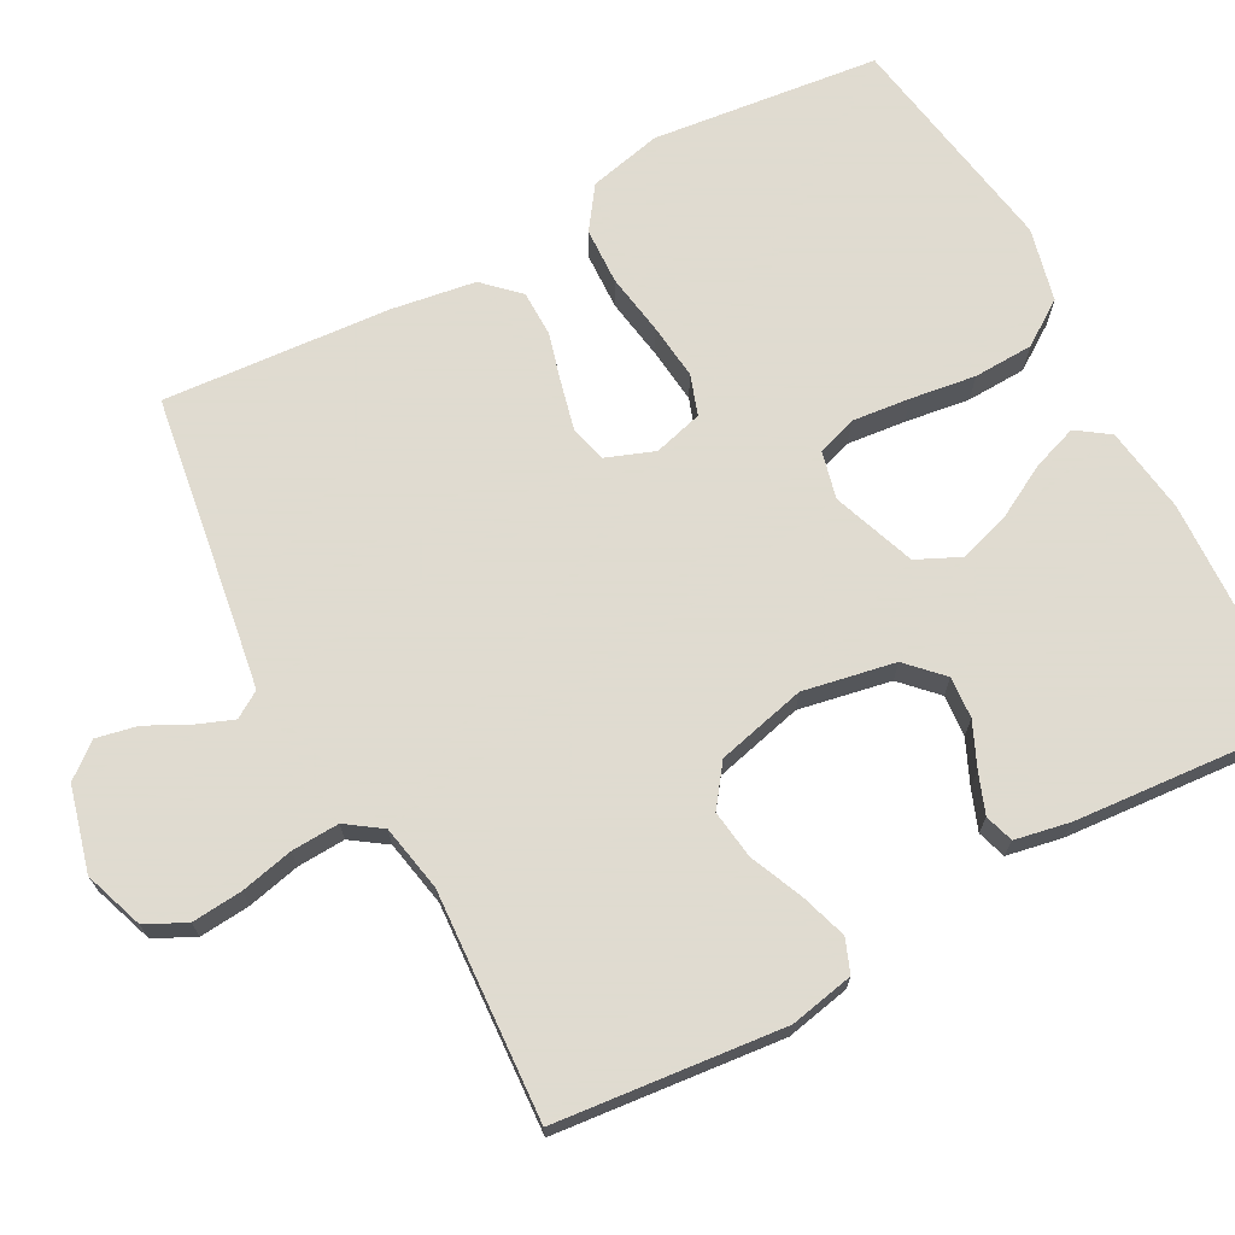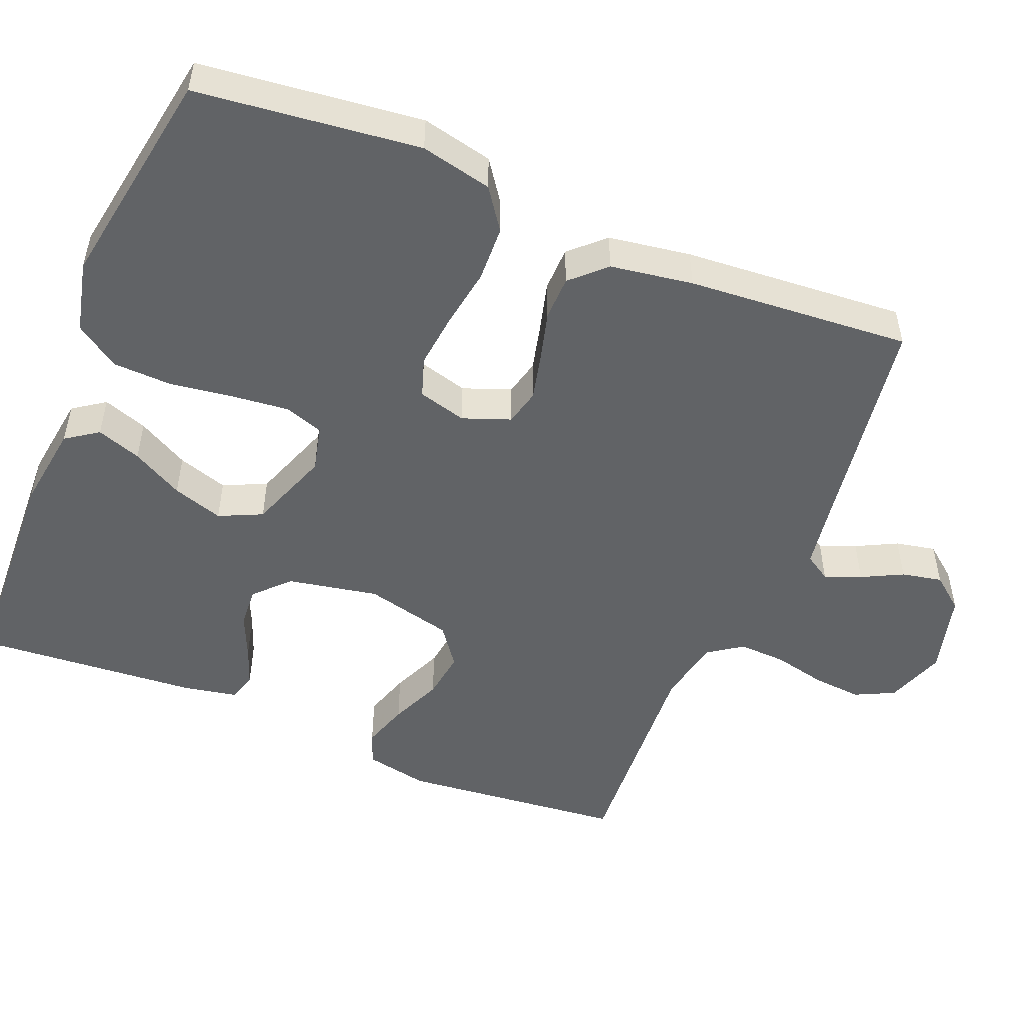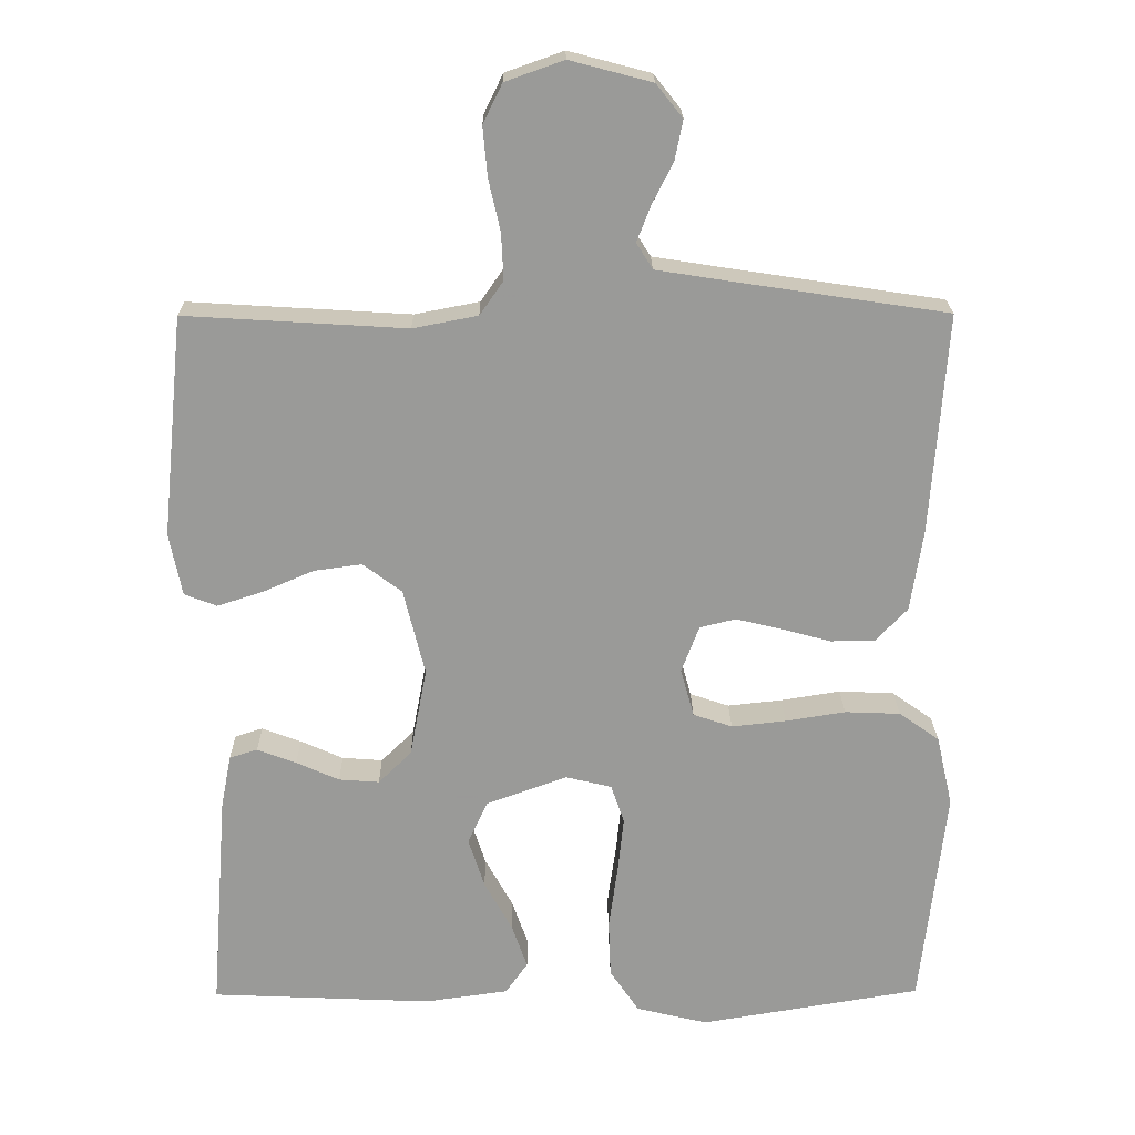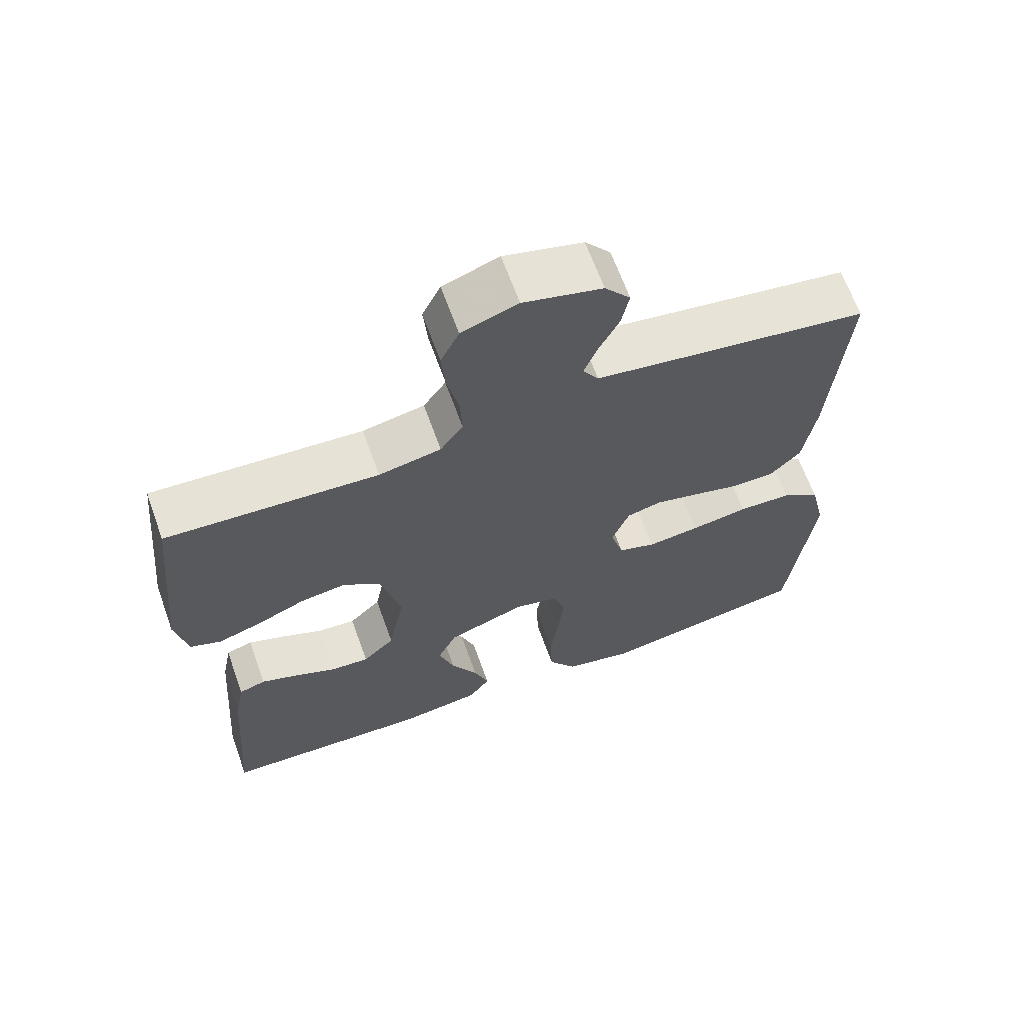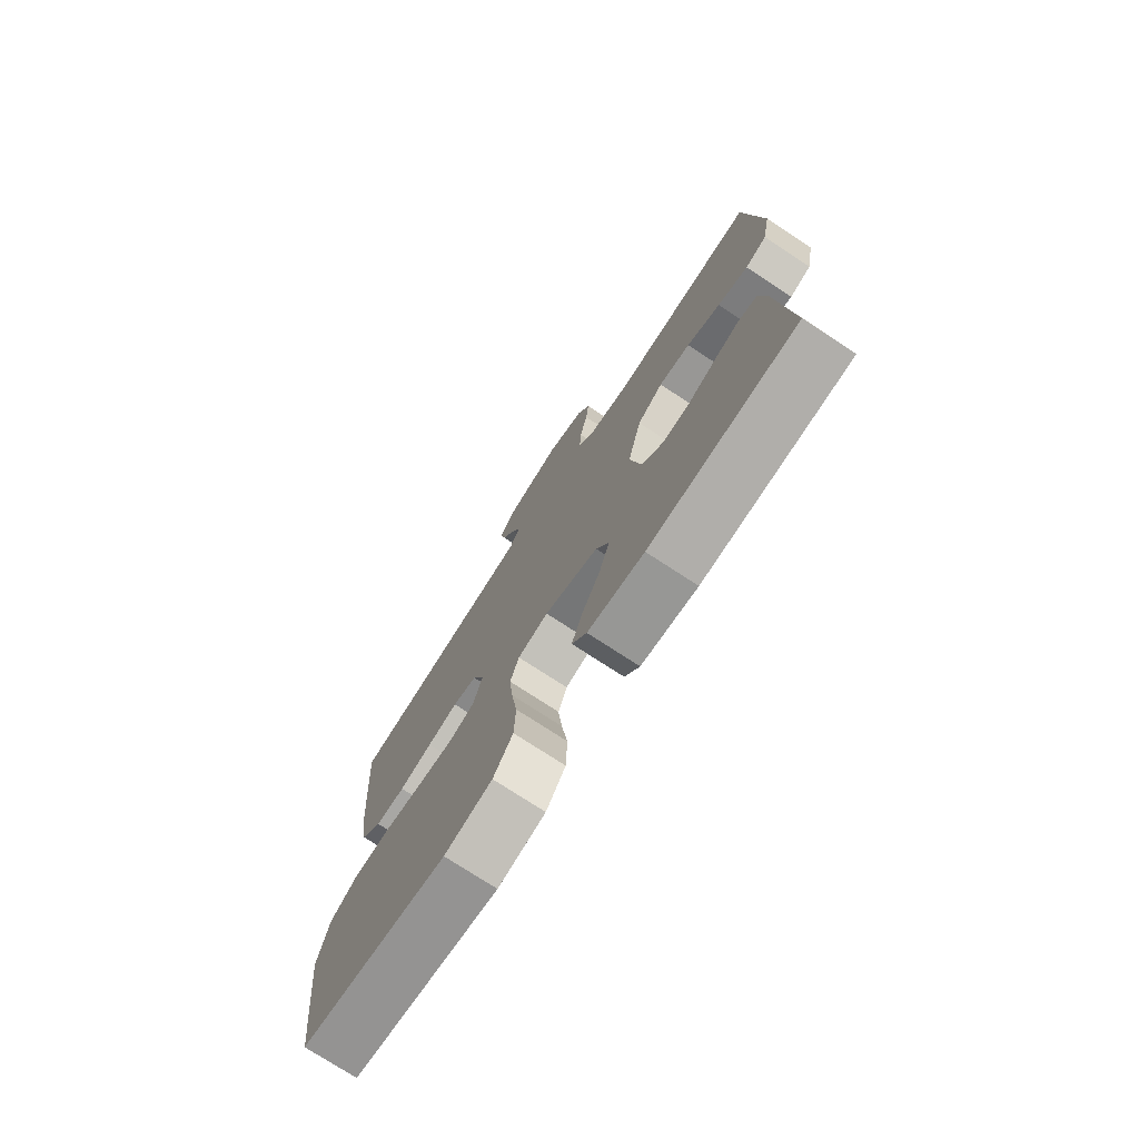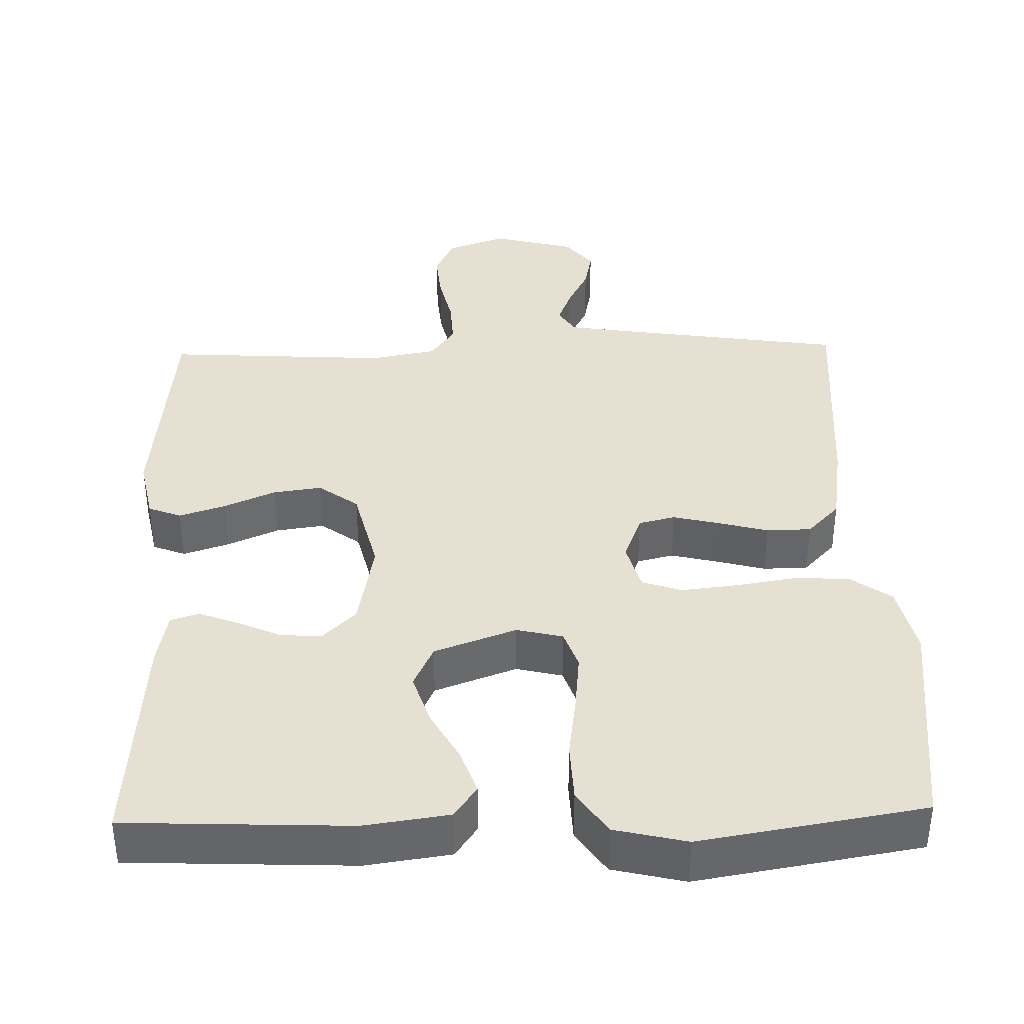
<metadata>
{"format":"obj","ext":"obj","renderer":"f3d","projection":"perspective","resolution":1024,"background":"white","views":[{"elev":70.2,"azim":61.8,"up":"+Y"},{"elev":-50.8,"azim":-112.3,"up":"+Y"},{"elev":20.9,"azim":179.4,"up":"+Z"},{"elev":65.6,"azim":160.2,"up":"+Z"},{"elev":-75.5,"azim":56.8,"up":"+Z"},{"elev":38.4,"azim":178.5,"up":"+Y"}]}
</metadata>
<code>
v 0.5 0.07 -0.5
v 0.2 0.07 -0.513
v 0.086 0.07 -0.497
v 0.056 0.07 -0.454
v 0.077 0.07 -0.394
v 0.115 0.07 -0.325
v 0.137 0.07 -0.257
v 0.11 0.07 -0.199
v 0 0.07 -0.159
v -0.062 0.07 -0.174
v -0.08 0.07 -0.226
v -0.072 0.07 -0.303
v -0.06 0.07 -0.389
v -0.063 0.07 -0.468
v -0.103 0.07 -0.527
v -0.2 0.07 -0.55
v -0.5 0.07 -0.5
v -0.534 0.07 -0.2
v -0.512 0.07 -0.104
v -0.457 0.07 -0.065
v -0.382 0.07 -0.062
v -0.301 0.07 -0.075
v -0.227 0.07 -0.083
v -0.174 0.07 -0.065
v -0.156 0.07 0
v -0.18 0.07 0.064
v -0.229 0.07 0.076
v -0.291 0.07 0.061
v -0.358 0.07 0.043
v -0.418 0.07 0.044
v -0.461 0.07 0.089
v -0.478 0.07 0.2
v -0.5 0.07 0.5
v -0.2 0.07 0.545
v -0.111 0.07 0.559
v -0.089 0.07 0.594
v -0.108 0.07 0.643
v -0.136 0.07 0.698
v -0.147 0.07 0.752
v -0.111 0.07 0.797
v 0 0.07 0.826
v 0.079 0.07 0.798
v 0.105 0.07 0.745
v 0.099 0.07 0.678
v 0.083 0.07 0.608
v 0.08 0.07 0.545
v 0.112 0.07 0.499
v 0.2 0.07 0.482
v 0.5 0.07 0.5
v 0.53 0.07 0.2
v 0.513 0.07 0.115
v 0.469 0.07 0.098
v 0.407 0.07 0.118
v 0.338 0.07 0.148
v 0.273 0.07 0.157
v 0.22 0.07 0.118
v 0.191 0.07 0
v 0.214 0.07 -0.121
v 0.259 0.07 -0.165
v 0.314 0.07 -0.161
v 0.372 0.07 -0.135
v 0.425 0.07 -0.115
v 0.463 0.07 -0.127
v 0.477 0.07 -0.2
v 0.5 0 -0.5
v 0.2 0 -0.513
v 0.086 0 -0.497
v 0.056 0 -0.454
v 0.077 0 -0.394
v 0.115 0 -0.325
v 0.137 0 -0.257
v 0.11 0 -0.199
v 0 0 -0.159
v -0.062 0 -0.174
v -0.08 0 -0.226
v -0.072 0 -0.303
v -0.06 0 -0.389
v -0.063 0 -0.468
v -0.103 0 -0.527
v -0.2 0 -0.55
v -0.5 0 -0.5
v -0.534 0 -0.2
v -0.512 0 -0.104
v -0.457 0 -0.065
v -0.382 0 -0.062
v -0.301 0 -0.075
v -0.227 0 -0.083
v -0.174 0 -0.065
v -0.156 0 0
v -0.18 0 0.064
v -0.229 0 0.076
v -0.291 0 0.061
v -0.358 0 0.043
v -0.418 0 0.044
v -0.461 0 0.089
v -0.478 0 0.2
v -0.5 0 0.5
v -0.2 0 0.545
v -0.111 0 0.559
v -0.089 0 0.594
v -0.108 0 0.643
v -0.136 0 0.698
v -0.147 0 0.752
v -0.111 0 0.797
v 0 0 0.826
v 0.079 0 0.798
v 0.105 0 0.745
v 0.099 0 0.678
v 0.083 0 0.608
v 0.08 0 0.545
v 0.112 0 0.499
v 0.2 0 0.482
v 0.5 0 0.5
v 0.53 0 0.2
v 0.513 0 0.115
v 0.469 0 0.098
v 0.407 0 0.118
v 0.338 0 0.148
v 0.273 0 0.157
v 0.22 0 0.118
v 0.191 0 0
v 0.214 0 -0.121
v 0.259 0 -0.165
v 0.314 0 -0.161
v 0.372 0 -0.135
v 0.425 0 -0.115
v 0.463 0 -0.127
v 0.477 0 -0.2
f 60 61 62 63
f 60 63 64 1
f 51 52 53 54
f 49 50 51 54
f 48 49 54 55
f 47 48 55 56
f 42 43 44 45
f 42 45 46
f 41 42 46
f 40 41 46
f 37 38 39 40
f 36 37 40 46
f 35 36 46 47
f 31 32 33 34
f 28 29 30 31
f 27 28 31 34
f 26 27 34 35
f 19 20 21 22
f 19 22 23
f 18 19 23
f 17 18 23 24
f 15 16 17 24
f 12 13 14 15
f 11 12 15 24
f 3 4 5 6
f 3 6 7
f 2 3 7
f 59 60 1 2
f 58 59 2 7
f 57 58 7 8
f 56 57 8 9
f 47 56 9 10
f 25 26 35 47
f 24 25 47
f 10 11 24 47
f 127 126 125 124
f 65 128 127 124
f 118 117 116 115
f 118 115 114 113
f 119 118 113 112
f 120 119 112 111
f 109 108 107 106
f 110 109 106
f 110 106 105
f 110 105 104
f 104 103 102 101
f 110 104 101 100
f 111 110 100 99
f 98 97 96 95
f 95 94 93 92
f 98 95 92 91
f 99 98 91 90
f 86 85 84 83
f 87 86 83
f 87 83 82
f 88 87 82 81
f 88 81 80 79
f 79 78 77 76
f 88 79 76 75
f 70 69 68 67
f 71 70 67
f 71 67 66
f 66 65 124 123
f 71 66 123 122
f 72 71 122 121
f 73 72 121 120
f 74 73 120 111
f 111 99 90 89
f 111 89 88
f 111 88 75 74
f 1 65 66 2
f 2 66 67 3
f 3 67 68 4
f 4 68 69 5
f 5 69 70 6
f 6 70 71 7
f 7 71 72 8
f 8 72 73 9
f 9 73 74 10
f 10 74 75 11
f 11 75 76 12
f 12 76 77 13
f 13 77 78 14
f 14 78 79 15
f 15 79 80 16
f 16 80 81 17
f 17 81 82 18
f 18 82 83 19
f 19 83 84 20
f 20 84 85 21
f 21 85 86 22
f 22 86 87 23
f 23 87 88 24
f 24 88 89 25
f 25 89 90 26
f 26 90 91 27
f 27 91 92 28
f 28 92 93 29
f 29 93 94 30
f 30 94 95 31
f 31 95 96 32
f 32 96 97 33
f 33 97 98 34
f 34 98 99 35
f 35 99 100 36
f 36 100 101 37
f 37 101 102 38
f 38 102 103 39
f 39 103 104 40
f 40 104 105 41
f 41 105 106 42
f 42 106 107 43
f 43 107 108 44
f 44 108 109 45
f 45 109 110 46
f 46 110 111 47
f 47 111 112 48
f 48 112 113 49
f 49 113 114 50
f 50 114 115 51
f 51 115 116 52
f 52 116 117 53
f 53 117 118 54
f 54 118 119 55
f 55 119 120 56
f 56 120 121 57
f 57 121 122 58
f 58 122 123 59
f 59 123 124 60
f 60 124 125 61
f 61 125 126 62
f 62 126 127 63
f 63 127 128 64
f 64 128 65 1

</code>
